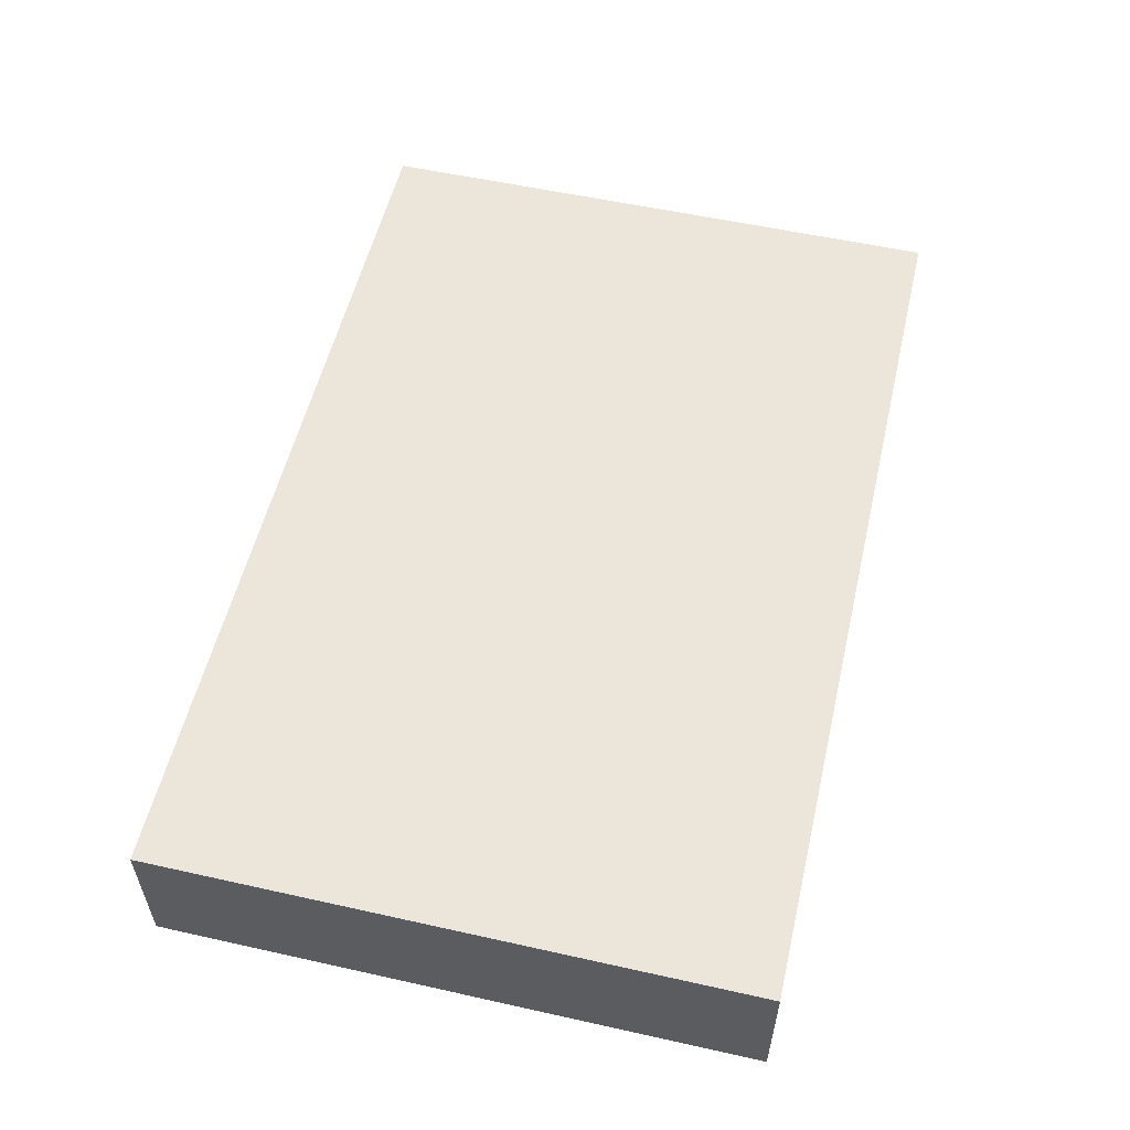
<metadata>
{"format":"obj","ext":"obj","renderer":"f3d","projection":"perspective","resolution":1024,"background":"white","views":[{"elev":55.4,"azim":-76.8,"up":"+Z"}]}
</metadata>
<code>
v -0.09226 -0.06065 -0.01451
v -0.09226 -0.06065 0.01451
v -0.09226 0.06065 -0.01451
v -0.09226 0.06065 0.01451
v 0.09226 -0.06065 -0.01451
v 0.09226 -0.06065 0.01451
v 0.09226 0.06065 -0.01451
v 0.09226 0.06065 0.01451
v 0.09226 0.04156 0.005945
v 0.09226 0.05059 0.004162
v -0.08192 -0.06065 -0.00298
v -0.08192 0.06065 -0.00298
v 0.08192 0.06065 0.00298
v -0.06736 0.02776 -0.01451
v 0.04495 0.04507 -0.01451
v -0.09226 -0.003584 0.00298
v 0.01038 0.04686 -0.01451
v -0.08317 0.0506 0.01451
v 0.08192 0.05026 0.01451
v 0.08234 -0.05094 0.01451
v -0.05487 0.06065 -0.000822
v -0.09226 -0.06065 0
v -0.002773 0.04748 -0.01451
v -0.02383 0.06065 0.007007
v -0.006615 0.06065 0.006226
v 0.008091 0.06065 0.006522
v -0.09226 -0.04967 -0.004225
v 0.04439 0.06065 -0.0039
v -0.07158 -0.06065 0.008548
v -0.06028 -0.06065 0.006747
v -0.04364 -0.06065 0.006716
v 0.09226 0.002363 0.003027
v -0.02836 -0.06065 0.00449
v -0.01363 -0.06065 0.005387
v 0.00375 -0.06065 0.003533
v 0.01849 -0.06065 0.002493
v 0.03597 -0.06065 0.003773
v 6.939e-18 0.06065 -0.00298
v 0.05087 -0.06065 0.003386
v -0.06363 0.06065 0.00298
v 0.07927 -0.06065 0.001683
v 0.01435 0.06065 -0.003209
v 0.07845 -0.06065 -0.01451
v -0.09226 -0.03886 -0.003009
v 0.06931 0.04905 -0.01451
v -0.01371 0.04717 -0.01451
v 0.02285 0.06065 -0.006706
v -0.09226 0.0285 -0.0008409
v 0.07068 0.06065 -0.007345
v 0.01077 -0.03629 -0.01451
v -0.01851 0.007439 -0.01451
v 0.06316 -0.05026 -0.01451
v 0.09226 0.0477 -0.01451
v 0.02109 0.01837 -0.01451
v 0.06398 0.05151 0.01451
v 0.09226 -0.05105 -0.00342
v -0.01591 0.05026 0.01451
v -0.04622 0.05173 0.01451
v 0.04745 0.05148 0.01451
v -0.03154 0.05153 0.01451
v 0.0157 0.05154 0.01451
v 0.03044 0.0513 0.01451
v 0.08214 0.001359 0.01451
v 0.08315 0.01574 0.01451
v 0.06379 -0.06065 -0.003142
v 0.09226 0.02871 -0.00342
v 0.09226 -0.06065 0.003386
v 0.08171 0.03304 0.01451
v -0.07787 -0.02967 -0.01451
v -0.09226 0.04787 0.01451
v 0.07952 -0.06065 0.01451
v -0.07721 -0.01334 -0.01451
v -0.0779 0.002673 -0.01451
v -0.07713 0.01837 -0.01451
v -0.07766 0.03422 -0.01451
v -0.07479 0.05038 -0.01451
v -0.06192 -0.04565 -0.01451
v -0.06127 -0.02953 -0.01451
v -0.06128 -0.01364 -0.01451
v -0.04531 0.002414 -0.01451
v -0.04531 0.01837 -0.01451
v -0.04591 0.03408 -0.01451
v -0.05517 0.03971 -0.01451
v -0.02987 -0.04566 -0.01451
v -0.02941 -0.02949 -0.01451
v -0.02941 0.002414 -0.01451
v -0.005174 -0.06065 -0.005561
v -0.02941 0.03432 -0.01451
v -0.01321 -0.04681 -0.01451
v -0.0135 -0.02949 -0.01451
v -0.0135 -0.01354 -0.01451
v -0.02386 0.02393 -0.01451
v 0.003195 -0.04603 -0.01451
v 0.002407 -0.02949 -0.01451
v 0.001746 -0.01344 -0.01451
v 0.001678 0.002657 -0.01451
v -0.007642 0.006492 -0.01451
v -0.009462 0.01806 -0.01451
v -0.09226 0.05026 -0.002564
v 0.06085 0.04507 -0.01451
v 0.01831 -0.04544 -0.01451
v 0.02952 0.04303 -0.01451
v 0.01831 0.002414 -0.01451
v 0.03458 -0.04481 -0.01451
v 0.02386 -0.007976 -0.01451
v 0.05013 -0.04544 -0.01451
v -0.09226 0.0398 0.00209
v 0.04951 -0.02952 -0.01451
v 0.04026 -0.02425 -0.01451
v 0.03949 -0.01393 -0.01451
v 0.06603 -0.02949 -0.01451
v 0.08206 -0.04643 -0.01451
v 0.07056 -0.04076 -0.01451
v -0.08194 -0.05027 0.01451
v -0.07158 -0.03988 0.01451
v -0.05446 -0.05169 0.01451
v 0.09226 -0.01727 -0.0005267
v -0.05623 -0.0397 0.01451
v -0.056 -0.02275 0.01451
v -0.03943 -0.04972 0.01451
v -0.04015 -0.04018 0.01451
v -0.03977 -0.02393 0.01451
v -0.02416 -0.05011 0.01451
v -0.02386 -0.03988 0.01451
v -0.02386 -0.02393 0.01451
v -0.02386 -0.007976 0.01451
v -0.007953 -0.03988 0.01451
v -0.007953 -0.02393 0.01451
v -0.002027 -0.00277 0.01451
v -0.007953 0.007976 0.01451
v 0.007953 -0.02393 0.01451
v 0.007953 -0.007976 0.01451
v -0.01591 0.06065 0
v 0.007953 0.007976 0.01451
v 0.02386 -0.05027 0.01451
v -0.054 -0.06065 0.0002359
v 0.02386 -0.02393 0.01451
v 0.02386 -0.007976 0.01451
v 0.02386 0.007976 0.01451
v 0.02239 0.02551 0.01451
v 0.03977 -0.03988 0.01451
v 0.03977 -0.02393 0.01451
v 0.03977 -0.007976 0.01451
v 0.03977 0.007976 0.01451
v 0.04544 0.02907 0.01451
v 0.03977 0.03988 0.01451
v 0.05567 -0.05027 0.01451
v 0.0555 -0.03963 0.01451
v 0.05567 -0.007976 0.01451
v 0.05567 0.007976 0.01451
v -0.03181 0.06065 0
v 0.033 0.06065 -0.0009137
v 0.05567 0.02393 0.01451
v 0.05567 0.03988 0.01451
v 0.07088 -0.04059 0.01451
v 0.07256 -0.006958 0.01451
v 0.07158 0.02393 0.01451
v 0.07158 0.03988 0.01451
v -0.07336 -0.06065 0.01451
v -0.06048 -0.06065 0.01451
v -0.01276 -0.06065 0.01451
v 0.003151 -0.06065 0.01451
v 0.01906 -0.06065 0.01451
v 0.03496 -0.06065 0.01451
v 0.04531 -0.06065 0.01451
v 0.06678 -0.06065 0.01451
v -0.09226 -0.02871 0.00342
v -0.09226 0.0181 0.005531
v 0.05567 0.06065 0.00298
v 0.09226 -0.03123 0.001504
v -0.05364 -0.05304 -0.01451
v 0.02647 -0.05299 -0.01451
v 0.06363 -0.01595 0.01451
v 0.06363 0 0.01451
v 0.06363 0.0319 0.01451
v 0.06343 -0.03196 0.01451
v -0.09226 0.06065 0.00342
v -0.09226 -0.04015 -0.01451
v -0.09226 -0.03027 -0.01451
v -0.09226 -0.01354 -0.01451
v -0.09226 0.002414 -0.01451
v -0.09226 0.01837 -0.01451
v -0.09226 0.03432 -0.01451
v -0.01535 -0.01513 0.01451
v 0.07399 0.02634 -0.01451
v -0.01611 0.03153 0.01451
v 6.939e-18 0.0319 0.01451
v 0.09226 0.06061 -0.00342
v 0.09226 -0.007976 0.01451
v 0.09226 0.008147 0.01451
v 0.09226 0.02929 0.01451
v 0.09226 0.0393 0.01451
v 0.09226 -0.03988 0.01451
v 0.09226 -0.01914 0.01451
v -0.04481 0.05292 -0.01451
v -0.01435 0.03348 -0.01451
v -0.06917 -0.02151 -0.01451
v -0.0526 0.02655 -0.01451
v -0.005546 -0.03746 -0.01451
v 0.01081 -0.005144 -0.01451
v 0.05848 -0.03667 -0.01451
v 0.07422 -0.02201 -0.01451
v -0.04767 -0.01576 0.01451
v -0.01591 -0.0319 0.01451
v 6.939e-18 -0.0319 0.01451
v -0.06363 -0.01595 0.01451
v -0.06363 0 0.01451
v 0.002044 0.03412 -0.01451
v -0.04772 0 0.01451
v -0.04772 0.0319 0.01451
v 0.007953 0.01837 -0.01451
v 0.03292 0.001409 -0.01451
v 0.03422 0.01837 -0.01451
v 0.02518 0.05265 -0.01451
v 0.04858 -0.008568 -0.01451
v 0.05137 0.001012 -0.01451
v 0.05005 0.01829 -0.01451
v 0.05013 0.03432 -0.01451
v 0.0562 -0.01499 -0.01451
v 0.06603 0.01837 -0.01451
v 0.06621 0.03465 -0.01451
v 0.08205 -0.0288 -0.01451
v 0.08085 -0.01272 -0.01451
v 0.08312 0.004562 -0.01451
v 0.08022 0.01843 -0.01451
v 0.08194 0.03432 -0.01451
v 0.08215 0.05003 -0.01451
v -0.05327 -0.02151 -0.01451
v -0.02145 -0.03746 -0.01451
v -0.02145 -0.02151 -0.01451
v -0.06402 -0.04851 0.01451
v -0.06381 -0.03203 0.01451
v -0.04772 -0.0319 0.01451
v -0.03132 -0.01709 0.01451
v 0.01591 -0.01595 0.01451
v 0.03181 -0.01595 0.01451
v 0.03181 0 0.01451
v 0.04772 0 0.01451
v 0.07953 -0.01595 0.01451
v -0.07124 0.06065 -0.01451
v -0.05327 0.06065 -0.01451
v -0.03181 -1.041e-17 0.01451
v -0.03888 0.06065 -0.01451
v -0.03181 0.0319 0.01451
v -0.02386 0.06065 -0.01451
v 0.01591 0.0319 0.01451
v -0.007953 0.06065 -0.01451
v 0.007953 0.06065 -0.01451
v 0.03977 0.06065 -0.01451
v 0.0575 0.06065 -0.01451
v 0.07158 0.06065 -0.01451
v 0.09226 -0.03988 -0.01451
v 0.09226 -0.02283 -0.01451
v 0.09226 -0.007976 -0.01451
v 0.09226 0.007976 -0.01451
v 0.09226 0.02393 -0.01451
v 0.09226 0.03552 -0.01451
v -0.07097 -0.06065 -0.007095
v 0.02684 0.009628 -0.01451
v 0.04291 -0.0372 -0.01451
v -0.03181 -0.0319 0.01451
v 0.03181 -0.0319 0.01451
v 0.04772 -0.0319 0.01451
v 0.07953 -0.0319 0.01451
v -0.06363 0.01595 0.01451
v -0.04772 0.01595 0.01451
v 0.01639 0.01481 0.01451
v 0.03181 0.01595 0.01451
v 0.04772 0.01595 0.01451
v -0.03181 0.01595 0.01451
v -0.06196 -0.06065 -0.01451
v -0.04531 -0.06065 -0.01451
v -0.02941 -0.06065 -0.01451
v -0.0135 -0.06065 -0.01451
v 0.002407 -0.06065 -0.01451
v 0.0168 -0.06065 -0.01451
v 0.03354 -0.06058 -0.01451
v 0.0534 -0.06065 -0.01451
v 0.06473 -0.06065 -0.01451
v -0.01208 -0.003172 -0.01451
v -0.006501 -0.0121 0.01451
v -0.02643 0.04498 -0.01451
v -0.02663 0.01317 -0.01451
v -0.0664 0.0371 -0.01451
v -0.01298 -0.004857 0.01451
v -0.09226 -0.01228 0.005732
v 0.03422 0.02738 0.01451
v -0.03477 0.01932 -0.01451
v -0.005546 -0.05304 -0.01451
v -0.02231 -0.05302 -0.01451
v -0.03731 -0.05256 -0.01451
v -0.08469 -0.005562 -0.01451
v -0.08469 0.02634 -0.01451
v -0.08194 -0.03432 0.01451
v -0.08452 0.01073 -0.01451
v -0.08212 -0.006799 0.01451
v -0.08194 0.02393 0.01451
v -0.09226 0.02374 0.01451
v -0.08186 -0.06065 0.007575
v -0.07158 -0.02393 0.01451
v 0.009989 -0.05304 -0.01451
v 0.05527 -0.06065 0.01451
v -0.0354 0.05267 -0.01451
v -0.07043 -0.007715 0.01451
v 0.02987 -0.02607 -0.01451
v -0.07158 0.007976 0.01451
v -0.07079 0.02175 0.01451
v 0.09226 0.01858 -0.003346
v 0.09226 0.04997 0.01451
v 0.06926 -0.05055 0.01451
v 0.08192 0.06063 -0.005984
v -0.08192 0.03749 0.01451
v -0.05611 -0.007608 0.01451
v -0.05567 0.007976 0.01451
v -0.05567 0.02393 0.01451
v -0.05553 0.03919 0.01451
v -0.05447 0.05026 -0.01451
v -0.08192 0.006784 0.01451
v -0.03942 -0.008296 0.01451
v -0.03977 0.007976 0.01451
v -0.03969 0.02397 0.01451
v -0.05567 0.05026 0.01451
v -0.03977 0.03988 0.01451
v 0.09226 -0.05026 -0.01451
v 0.09226 -0.05026 0.01451
v 0.09226 -0.02951 0.01451
v -0.02386 0.007976 0.01451
v -0.08192 0.06065 -0.01451
v -0.02386 0.02393 0.01451
v -0.08192 0.06065 0.01451
v 0.08192 0.06065 -0.01451
v -0.02386 0.03988 0.01451
v 0.04449 -0.06065 -0.01451
v -0.09226 -0.0504 -0.01451
v -0.08205 -0.06065 -0.01451
v -0.006594 0.02583 0.01451
v -0.007953 0.03988 0.01451
v 0.007953 0.02393 0.01451
v 0.007953 0.03988 0.01451
v 0.02386 0.03988 0.01451
v -0.07158 0.06065 0.01451
v -0.05567 0.06065 0.01451
v 0.07316 0.06065 0.01451
v -0.09226 0.005593 0.01451
v -0.09226 0.03509 0.01451
v -0.09226 -0.04228 0.01451
v -0.09226 -0.004816 0.01451
v 0.06001 -0.006875 -0.01451
v -0.000325 -0.04702 0.01451
v -3.404e-05 0.0125 -0.01451
v 0.04772 -0.01873 -0.01451
v -0.09226 -0.05146 0.01451
v 0.05281 -0.06065 -0.005561
v -0.09226 -0.0526 0.005021
v -0.09226 -0.02949 -0.005544
v 0.09226 0.06063 0.005544
v -0.09226 0.06065 -0.005544
v -0.02928 -0.06065 -0.004665
v 0.00602 -0.06065 -0.005131
v 0.03459 -0.06065 -0.005561
v 0.09226 -0.06065 -0.005561
v -0.09226 0.01157 -0.004274
v -0.07383 0.06065 0.001036
v 0.09226 -0.008198 0.0004104
v 0.09226 0.01532 0.008383
v -0.04712 0.06065 0.004274
v 0.01981 -0.016 -0.01451
v 0.09226 -0.0435 0.002489
v -0.07448 -0.05304 -0.01451
v -0.08194 -0.01595 0.01451
v -0.07158 0.0319 0.01451
v -0.09226 -0.02074 0.01451
v -0.04531 -0.03746 -0.01451
v -0.06122 0.01039 -0.01451
v 0.06363 0.06065 0.01451
v 0.07448 0.001242 -0.01451
v -0.01591 0.06065 0.01451
v 6.939e-18 0.06065 0.01451
v -0.05252 -0.06065 0.01451
v -0.03736 -0.01354 -0.01451
v 0.02617 0.03366 -0.01451
v 0.01591 -0.03967 0.01451
v -0.03662 -0.06065 0.01451
v -0.03181 0.06065 0.01451
v 0.01591 0.06065 0.01451
v 0.03181 0.06065 0.01451
v 0.04772 0.06065 0.01451
f 1 11 22
f 1 335 11
f 1 22 27
f 1 27 334
f 1 334 335
f 2 22 299
f 2 354 22
f 2 159 114
f 2 114 352
f 2 299 159
f 2 352 354
f 3 183 99
f 3 99 357
f 3 328 183
f 3 357 328
f 4 70 18
f 4 18 330
f 4 99 70
f 4 177 99
f 4 330 177
f 5 43 112
f 5 361 43
f 5 324 56
f 5 56 361
f 5 112 324
f 6 20 71
f 6 325 20
f 6 41 67
f 6 71 41
f 6 67 325
f 7 188 53
f 7 53 227
f 7 311 188
f 7 227 331
f 7 331 311
f 8 309 10
f 8 10 356
f 8 19 309
f 8 343 19
f 8 356 343
f 9 53 10
f 9 10 309
f 9 257 53
f 9 191 66
f 9 66 257
f 9 192 191
f 9 309 192
f 10 53 188
f 10 188 356
f 11 299 22
f 11 258 29
f 11 29 299
f 11 335 258
f 12 177 330
f 12 357 177
f 12 240 328
f 12 363 240
f 12 328 357
f 12 330 363
f 13 311 49
f 13 49 343
f 13 188 311
f 13 356 188
f 13 343 356
f 14 74 75
f 14 374 74
f 14 75 284
f 14 284 198
f 14 198 374
f 15 100 218
f 15 250 100
f 15 102 214
f 15 381 102
f 15 214 249
f 15 218 381
f 15 249 250
f 16 181 180
f 16 180 286
f 16 362 181
f 16 286 347
f 16 347 344
f 16 344 362
f 17 208 23
f 17 23 248
f 17 381 208
f 17 248 214
f 17 214 381
f 18 70 312
f 18 312 371
f 18 322 341
f 18 371 322
f 18 341 330
f 19 55 158
f 19 343 55
f 19 158 68
f 19 68 192
f 19 192 309
f 20 310 71
f 20 264 155
f 20 155 310
f 20 193 264
f 20 325 193
f 21 240 40
f 21 40 342
f 21 241 240
f 21 366 241
f 21 342 366
f 22 354 27
f 23 208 46
f 23 46 247
f 23 247 248
f 24 133 245
f 24 377 133
f 24 245 151
f 24 151 384
f 24 384 377
f 25 26 38
f 25 378 26
f 25 38 133
f 25 133 377
f 25 377 378
f 26 42 38
f 26 386 42
f 26 378 385
f 26 385 386
f 27 44 178
f 27 346 44
f 27 178 334
f 27 354 346
f 28 47 152
f 28 249 47
f 28 152 387
f 28 169 250
f 28 387 169
f 28 250 249
f 29 30 160
f 29 258 30
f 29 160 159
f 29 159 299
f 30 136 31
f 30 31 383
f 30 271 136
f 30 379 160
f 30 258 271
f 30 383 379
f 31 136 272
f 31 272 358
f 31 358 383
f 32 190 189
f 32 189 364
f 32 365 190
f 32 254 255
f 32 364 254
f 32 255 308
f 32 308 365
f 33 358 34
f 33 34 383
f 33 383 358
f 34 87 35
f 34 35 162
f 34 358 87
f 34 162 161
f 34 161 383
f 35 36 163
f 35 359 36
f 35 87 359
f 35 163 162
f 36 37 164
f 36 360 37
f 36 164 163
f 36 359 276
f 36 276 360
f 37 39 165
f 37 360 39
f 37 165 164
f 38 42 248
f 38 247 133
f 38 248 247
f 39 65 166
f 39 353 65
f 39 302 165
f 39 166 302
f 39 360 353
f 40 240 363
f 40 341 342
f 40 363 341
f 41 65 43
f 41 43 361
f 41 166 65
f 41 361 67
f 41 71 166
f 42 47 248
f 42 386 47
f 43 52 112
f 43 279 52
f 43 65 279
f 44 346 167
f 44 167 355
f 44 179 178
f 44 355 179
f 45 221 100
f 45 100 250
f 45 226 221
f 45 227 226
f 45 251 227
f 45 250 251
f 46 208 196
f 46 196 282
f 46 245 247
f 46 282 245
f 47 386 152
f 47 249 248
f 48 107 183
f 48 345 107
f 48 168 298
f 48 362 168
f 48 183 182
f 48 182 362
f 48 298 345
f 49 250 169
f 49 169 343
f 49 251 250
f 49 311 251
f 50 93 94
f 50 101 93
f 50 94 367
f 50 305 101
f 50 367 305
f 51 280 86
f 51 86 283
f 51 92 98
f 51 283 92
f 51 98 97
f 51 97 280
f 52 106 201
f 52 278 106
f 52 113 112
f 52 201 113
f 52 279 278
f 53 257 227
f 54 103 211
f 54 259 103
f 54 211 381
f 54 213 259
f 54 381 213
f 55 59 154
f 55 375 59
f 55 154 158
f 55 343 375
f 56 325 67
f 56 67 361
f 56 324 252
f 56 252 368
f 56 368 325
f 57 60 332
f 57 377 60
f 57 332 337
f 57 337 378
f 57 378 377
f 58 323 60
f 58 60 384
f 58 322 316
f 58 316 323
f 58 342 322
f 58 384 342
f 59 62 146
f 59 387 62
f 59 146 154
f 59 375 387
f 60 323 332
f 60 377 384
f 61 340 62
f 61 62 386
f 61 339 340
f 61 378 339
f 61 385 378
f 61 386 385
f 62 340 146
f 62 387 386
f 63 64 157
f 63 190 64
f 63 174 156
f 63 156 239
f 63 157 174
f 63 189 190
f 63 239 189
f 64 68 157
f 64 191 68
f 64 190 191
f 65 278 279
f 65 353 278
f 66 191 308
f 66 256 257
f 66 308 256
f 68 158 157
f 68 191 192
f 69 180 72
f 69 72 197
f 69 197 78
f 69 78 369
f 69 178 179
f 69 369 178
f 69 179 180
f 70 99 107
f 70 107 345
f 70 345 312
f 71 310 166
f 72 73 79
f 72 292 73
f 72 79 197
f 72 180 292
f 73 295 74
f 73 74 374
f 73 374 79
f 73 292 181
f 73 181 295
f 74 293 75
f 74 182 293
f 74 295 182
f 75 183 76
f 75 76 284
f 75 293 183
f 76 183 328
f 76 240 284
f 76 328 240
f 77 369 78
f 77 78 373
f 77 171 271
f 77 373 171
f 77 271 369
f 78 197 79
f 78 79 228
f 78 228 373
f 79 374 80
f 79 80 380
f 79 380 228
f 80 81 288
f 80 374 81
f 80 288 86
f 80 86 380
f 81 198 288
f 81 374 198
f 82 83 195
f 82 198 83
f 82 88 288
f 82 303 88
f 82 195 303
f 82 288 198
f 83 317 195
f 83 198 284
f 83 284 240
f 83 240 317
f 84 85 229
f 84 373 85
f 84 229 290
f 84 290 273
f 84 273 291
f 84 291 373
f 85 90 229
f 85 230 90
f 85 380 230
f 85 373 380
f 86 280 380
f 86 288 283
f 87 274 275
f 87 358 274
f 87 275 359
f 88 196 92
f 88 92 288
f 88 282 196
f 88 303 282
f 89 90 199
f 89 229 90
f 89 199 289
f 89 290 229
f 89 289 274
f 89 274 290
f 90 91 95
f 90 230 91
f 90 95 94
f 90 94 199
f 91 280 95
f 91 230 380
f 91 380 280
f 92 196 98
f 92 283 288
f 93 199 94
f 93 101 301
f 93 289 199
f 93 275 289
f 93 301 275
f 94 95 367
f 95 280 200
f 95 200 367
f 96 280 97
f 96 97 350
f 96 211 200
f 96 200 280
f 96 350 211
f 97 98 350
f 98 196 208
f 98 208 211
f 98 211 350
f 99 183 107
f 99 177 357
f 100 221 218
f 101 104 172
f 101 305 104
f 101 172 276
f 101 276 301
f 102 381 214
f 103 105 200
f 103 212 105
f 103 200 211
f 103 259 212
f 104 260 106
f 104 106 277
f 104 277 172
f 104 305 260
f 105 216 110
f 105 110 305
f 105 367 200
f 105 212 216
f 105 305 367
f 106 260 201
f 106 333 277
f 106 278 333
f 108 260 109
f 108 109 351
f 108 219 201
f 108 201 260
f 108 351 219
f 109 305 110
f 109 110 351
f 109 260 305
f 110 216 215
f 110 215 351
f 111 113 201
f 111 222 113
f 111 201 219
f 111 202 222
f 111 376 202
f 111 219 376
f 112 113 222
f 112 222 252
f 112 252 324
f 114 231 115
f 114 115 294
f 114 159 231
f 114 294 346
f 114 346 352
f 115 231 118
f 115 118 232
f 115 232 300
f 115 300 294
f 116 120 118
f 116 118 231
f 116 379 120
f 116 231 160
f 116 160 379
f 117 194 170
f 117 170 253
f 117 189 194
f 117 364 189
f 117 253 254
f 117 254 364
f 118 119 232
f 118 233 119
f 118 120 233
f 119 122 203
f 119 233 122
f 119 203 313
f 119 206 300
f 119 313 206
f 119 300 232
f 120 121 233
f 120 261 121
f 120 123 124
f 120 383 123
f 120 124 261
f 120 379 383
f 121 122 233
f 121 261 122
f 122 319 203
f 122 261 234
f 122 234 319
f 123 127 124
f 123 349 127
f 123 161 162
f 123 383 161
f 123 162 349
f 124 204 125
f 124 125 261
f 124 127 204
f 125 128 184
f 125 204 128
f 125 184 234
f 125 234 261
f 126 234 184
f 126 184 285
f 126 319 234
f 126 242 319
f 126 327 242
f 126 285 327
f 127 128 204
f 127 205 128
f 127 349 205
f 128 205 131
f 128 131 281
f 128 281 184
f 129 134 130
f 129 130 285
f 129 132 134
f 129 281 132
f 129 285 281
f 130 134 338
f 130 186 329
f 130 336 186
f 130 327 285
f 130 329 327
f 130 338 336
f 131 137 235
f 131 382 137
f 131 205 382
f 131 235 281
f 132 138 134
f 132 235 138
f 132 281 235
f 133 247 245
f 134 138 237
f 134 237 139
f 134 139 267
f 134 267 338
f 135 165 141
f 135 141 262
f 135 163 164
f 135 382 163
f 135 164 165
f 135 262 382
f 136 271 272
f 137 142 236
f 137 262 142
f 137 236 235
f 137 382 262
f 138 236 143
f 138 143 237
f 138 235 236
f 139 237 144
f 139 144 268
f 139 268 267
f 140 246 338
f 140 340 246
f 140 267 268
f 140 338 267
f 140 268 287
f 140 287 340
f 141 142 262
f 141 263 142
f 141 147 148
f 141 165 147
f 141 148 263
f 142 149 143
f 142 143 236
f 142 173 149
f 142 263 173
f 143 149 238
f 143 238 237
f 144 238 150
f 144 150 269
f 144 237 238
f 144 269 268
f 145 154 146
f 145 146 287
f 145 153 154
f 145 269 153
f 145 287 269
f 146 340 287
f 147 310 148
f 147 165 302
f 147 302 166
f 147 166 310
f 148 176 173
f 148 173 263
f 148 310 176
f 149 173 156
f 149 156 174
f 149 174 238
f 150 174 157
f 150 157 269
f 150 238 174
f 151 245 243
f 151 243 366
f 151 366 384
f 152 386 387
f 153 175 154
f 153 157 175
f 153 269 157
f 154 175 158
f 155 264 176
f 155 176 310
f 156 173 239
f 157 158 175
f 159 160 231
f 162 163 349
f 163 382 349
f 167 346 372
f 167 372 355
f 168 344 298
f 168 362 344
f 169 375 343
f 169 387 375
f 170 326 193
f 170 193 368
f 170 194 326
f 170 252 253
f 170 368 252
f 171 272 271
f 171 373 272
f 172 277 276
f 173 176 264
f 173 326 239
f 173 264 326
f 178 369 334
f 179 355 180
f 180 181 292
f 180 355 286
f 181 182 295
f 181 362 182
f 182 183 293
f 184 281 285
f 185 220 221
f 185 225 220
f 185 221 226
f 185 256 225
f 185 226 256
f 186 332 329
f 186 337 332
f 186 336 337
f 187 337 336
f 187 336 338
f 187 339 337
f 187 338 339
f 189 239 194
f 190 365 191
f 191 365 308
f 193 326 264
f 193 325 368
f 194 239 326
f 195 241 243
f 195 317 241
f 195 243 303
f 202 223 222
f 202 376 223
f 203 319 313
f 205 349 382
f 206 304 300
f 206 313 304
f 207 306 304
f 207 304 313
f 207 314 306
f 207 313 314
f 208 381 211
f 209 314 313
f 209 313 319
f 209 320 314
f 209 319 320
f 210 316 315
f 210 315 321
f 210 323 316
f 210 321 323
f 212 217 216
f 212 259 217
f 213 218 217
f 213 217 259
f 213 381 218
f 214 248 249
f 215 216 348
f 215 348 219
f 215 219 351
f 216 217 376
f 216 376 348
f 217 218 220
f 217 220 376
f 218 221 220
f 219 348 376
f 220 225 224
f 220 224 376
f 222 223 253
f 222 253 252
f 223 224 254
f 223 376 224
f 223 254 253
f 224 225 255
f 224 255 254
f 225 256 255
f 226 227 257
f 226 257 256
f 227 251 331
f 228 380 373
f 240 241 317
f 241 366 243
f 242 320 319
f 242 327 320
f 243 245 303
f 244 323 321
f 244 321 329
f 244 332 323
f 244 329 332
f 245 282 303
f 246 339 338
f 246 340 339
f 251 311 331
f 255 256 308
f 258 335 271
f 265 307 306
f 265 306 314
f 265 315 307
f 265 314 315
f 266 315 314
f 266 314 320
f 266 321 315
f 266 320 321
f 268 269 287
f 270 321 320
f 270 320 327
f 270 329 321
f 270 327 329
f 271 335 369
f 272 291 273
f 272 273 358
f 272 373 291
f 273 290 274
f 273 274 358
f 274 289 275
f 275 301 276
f 275 276 359
f 276 277 360
f 277 333 360
f 278 353 333
f 286 372 347
f 286 355 372
f 294 300 370
f 294 372 346
f 294 370 372
f 296 304 318
f 296 370 304
f 296 318 347
f 296 347 372
f 296 372 370
f 297 298 344
f 297 345 298
f 297 318 307
f 297 307 371
f 297 312 345
f 297 371 312
f 297 344 318
f 300 304 370
f 304 306 318
f 306 307 318
f 307 315 371
f 315 316 371
f 316 322 371
f 318 344 347
f 322 342 341
f 330 341 363
f 333 353 360
f 334 369 335
f 337 339 378
f 342 384 366
f 346 354 352

</code>
